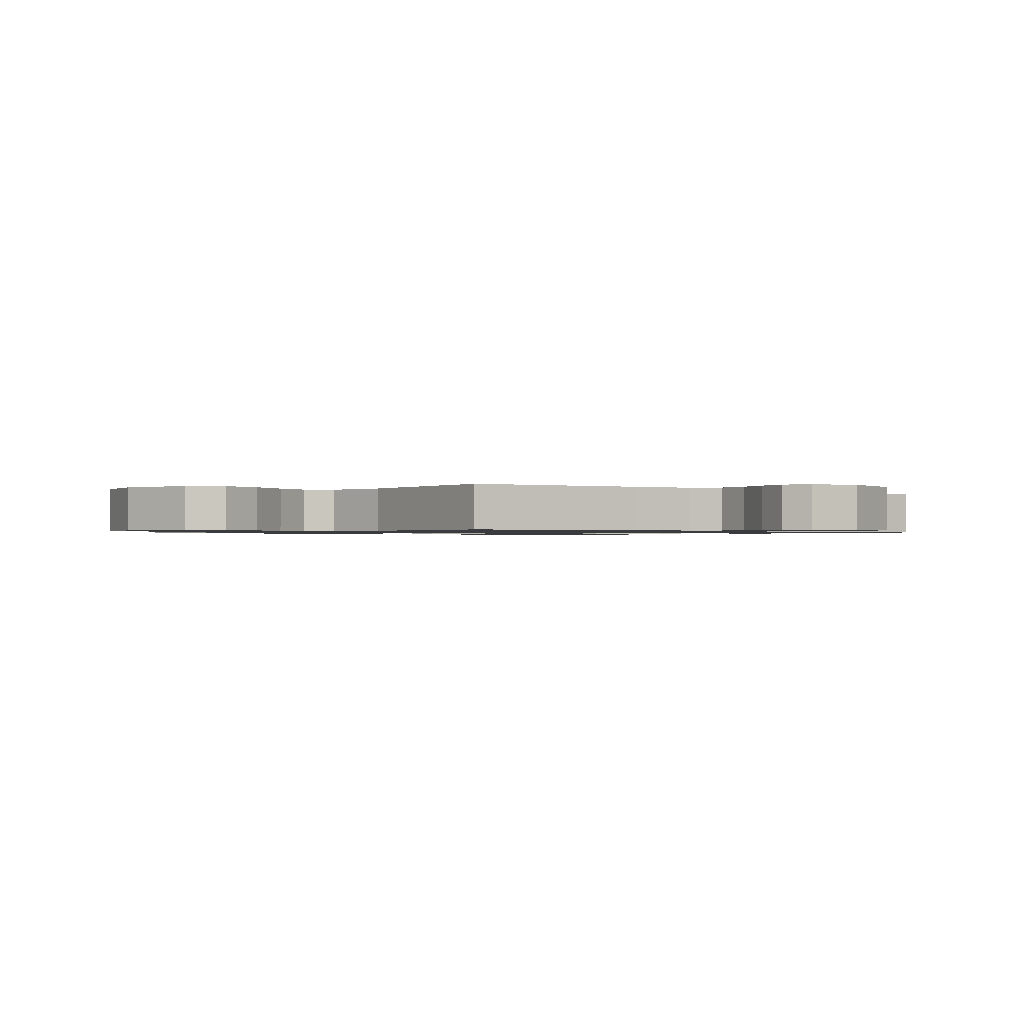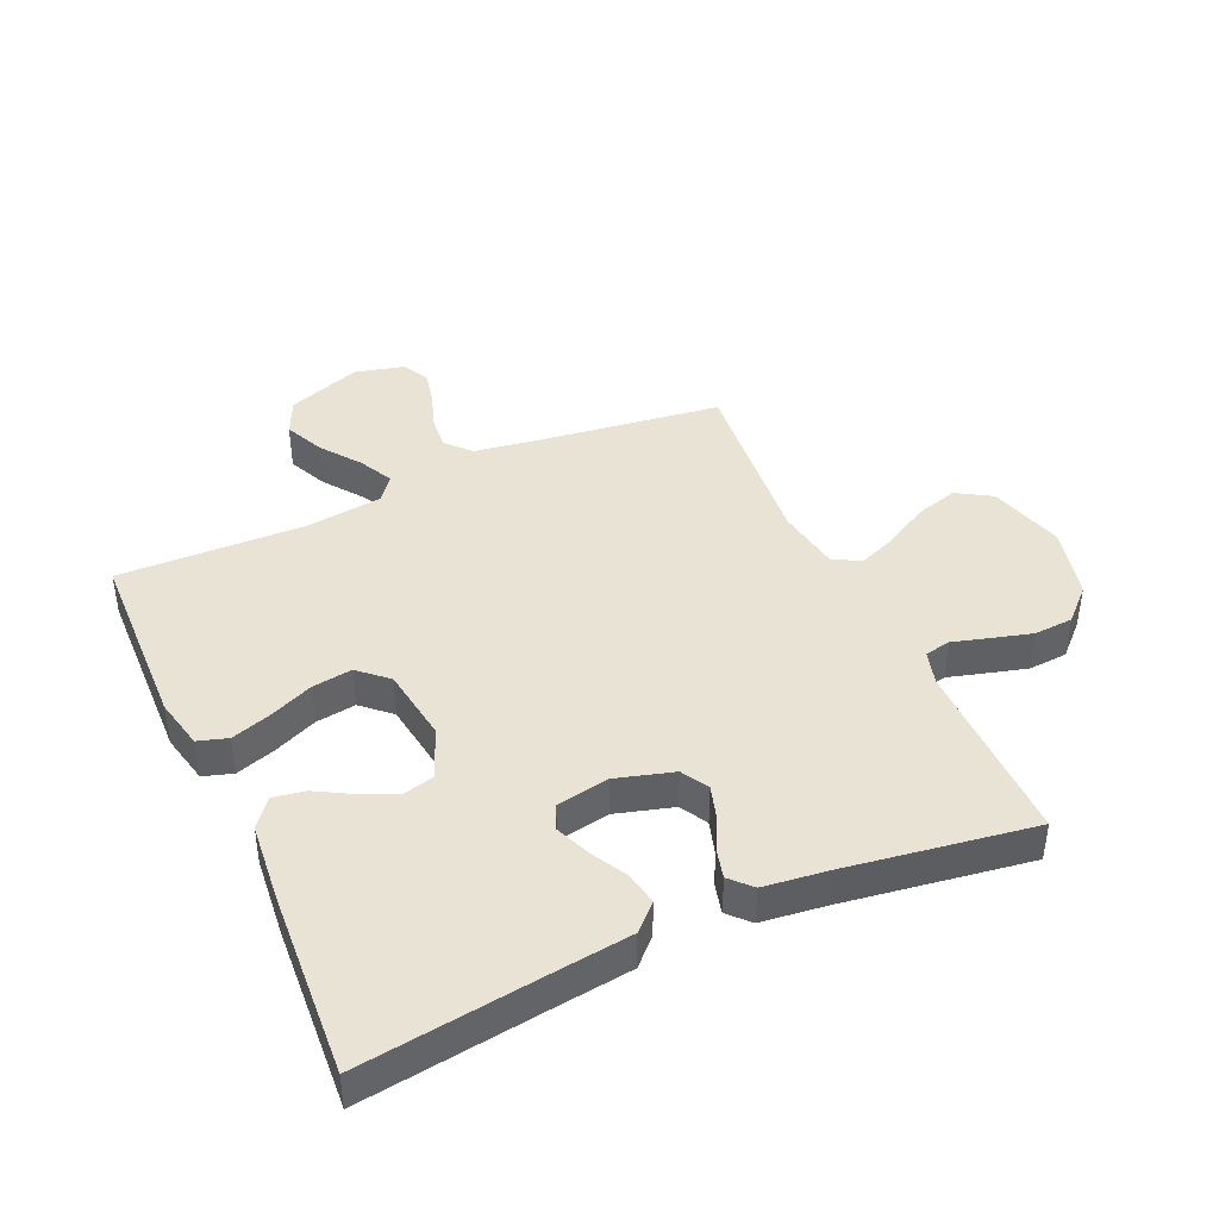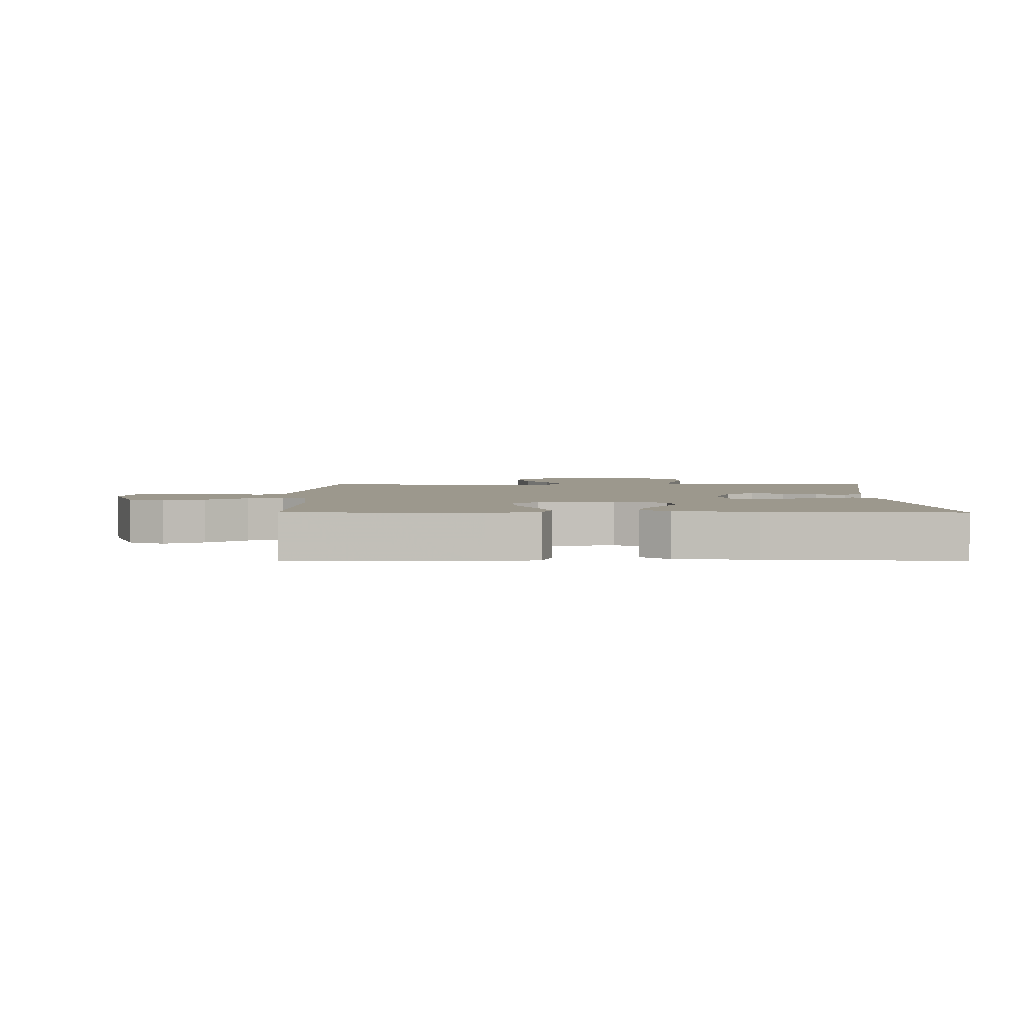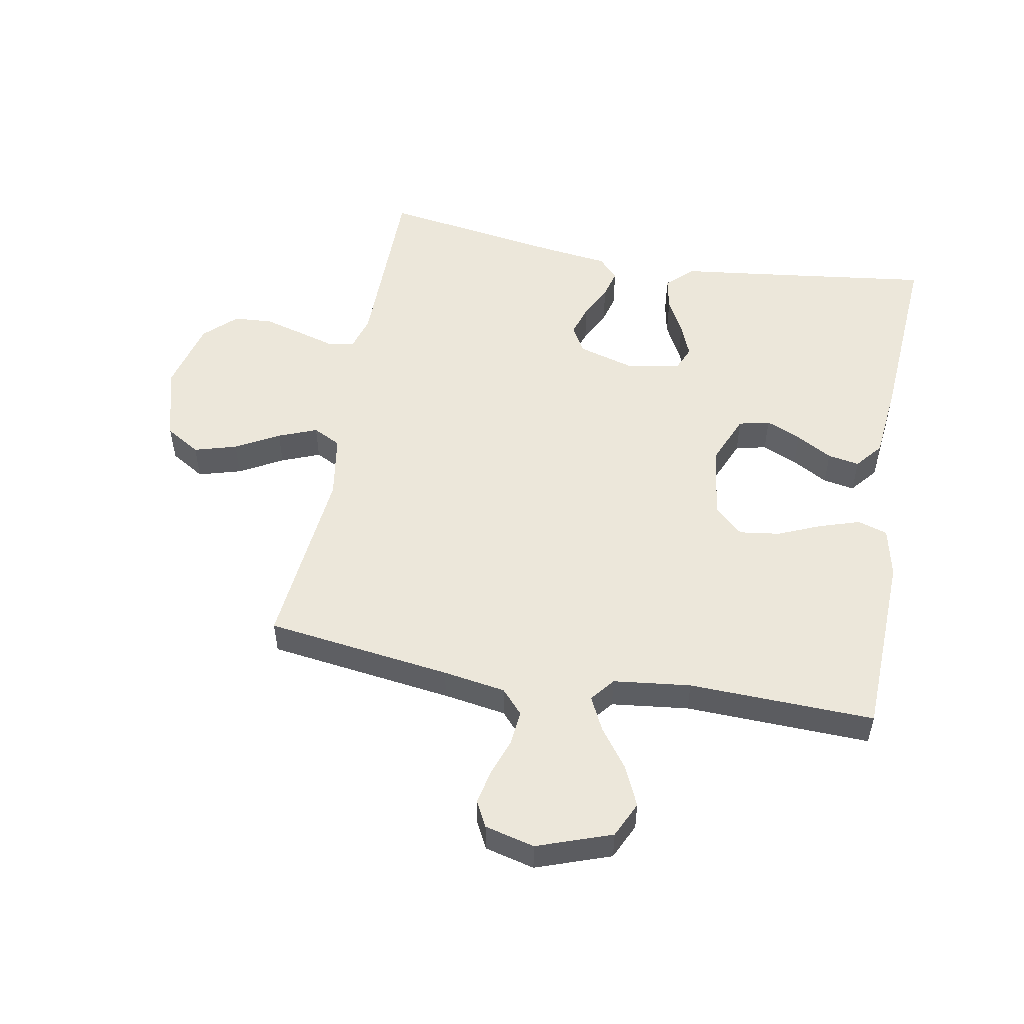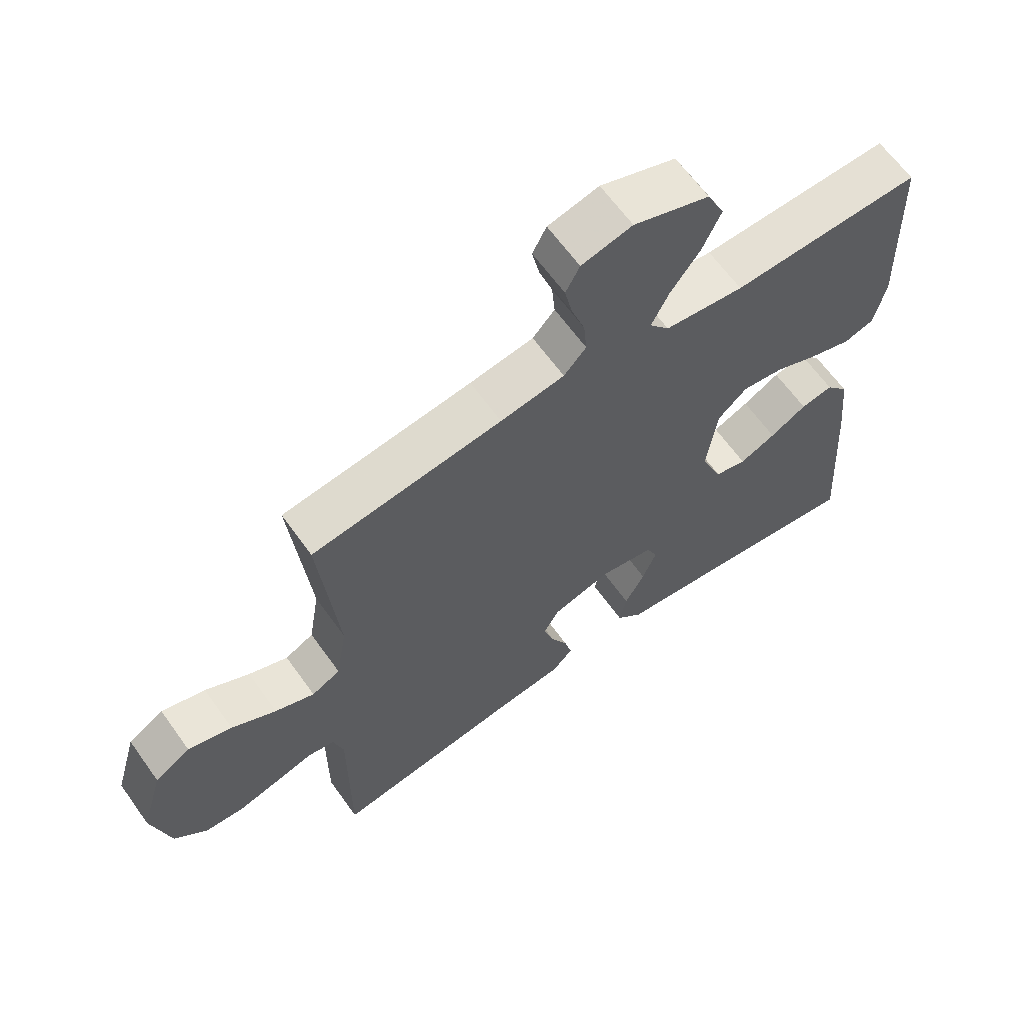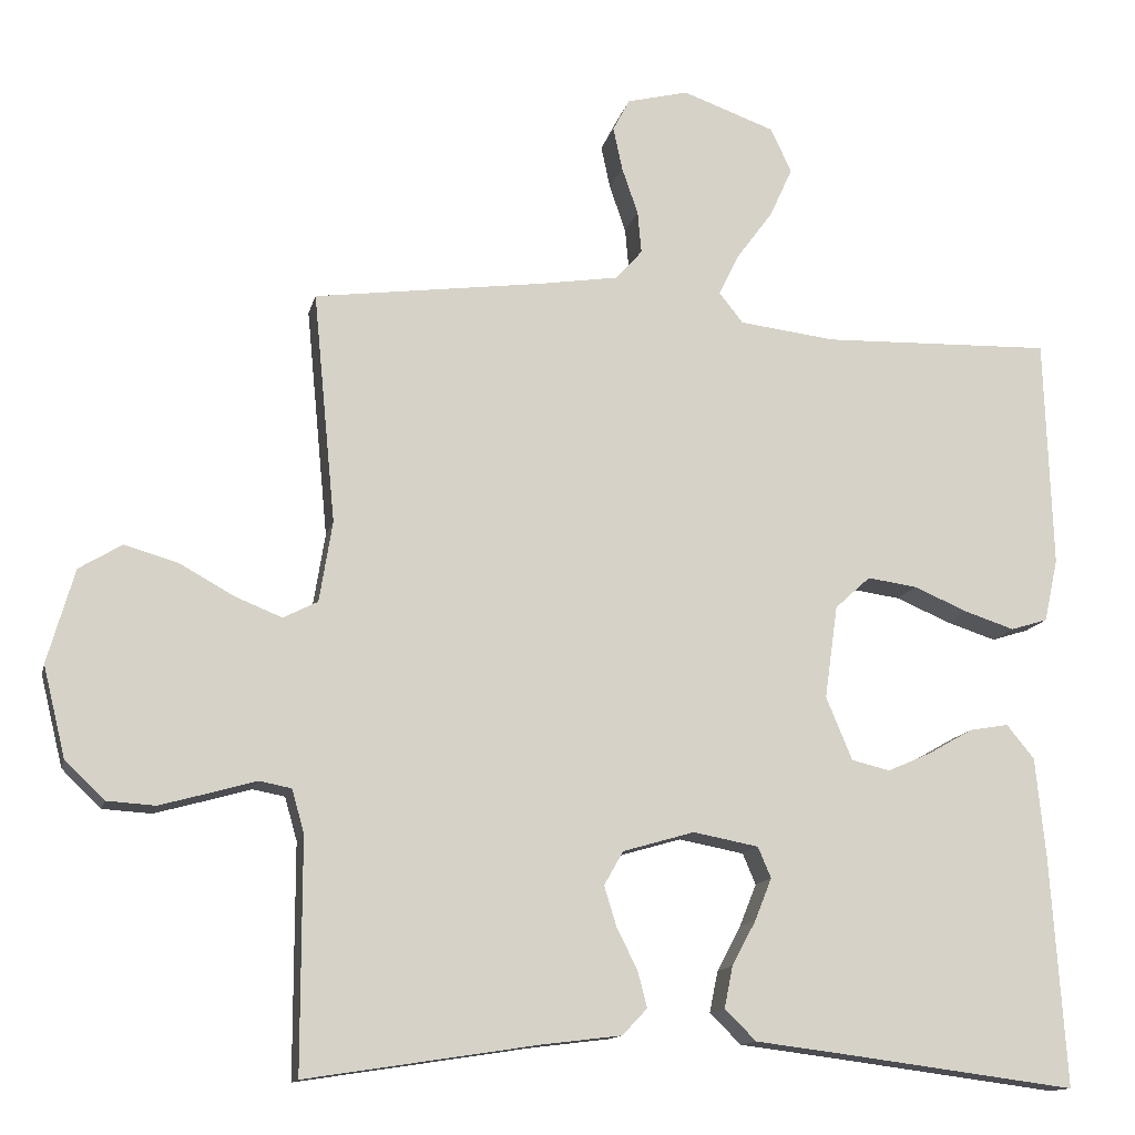
<metadata>
{"format":"obj","ext":"obj","renderer":"f3d","projection":"perspective","resolution":1024,"background":"white","views":[{"elev":-1.0,"azim":-38.7,"up":"+Y"},{"elev":42.1,"azim":155.7,"up":"+Y"},{"elev":3.1,"azim":90.3,"up":"+Y"},{"elev":52.2,"azim":10.5,"up":"+Y"},{"elev":63.7,"azim":-35.5,"up":"+Z"},{"elev":-13.3,"azim":-12.7,"up":"+Z"}]}
</metadata>
<code>
v -0.5 0.07 0.5
v -0.2 0.07 0.54
v -0.099 0.07 0.556
v -0.064 0.07 0.595
v -0.069 0.07 0.65
v -0.09 0.07 0.711
v -0.102 0.07 0.767
v -0.08 0.07 0.809
v 0 0.07 0.829
v 0.12 0.07 0.786
v 0.147 0.07 0.728
v 0.118 0.07 0.664
v 0.071 0.07 0.6
v 0.044 0.07 0.545
v 0.075 0.07 0.506
v 0.2 0.07 0.491
v 0.5 0.07 0.5
v 0.51 0.07 0.2
v 0.492 0.07 0.118
v 0.444 0.07 0.103
v 0.379 0.07 0.124
v 0.309 0.07 0.154
v 0.244 0.07 0.163
v 0.198 0.07 0.121
v 0.181 0.07 0
v 0.215 0.07 -0.082
v 0.265 0.07 -0.094
v 0.322 0.07 -0.069
v 0.38 0.07 -0.036
v 0.431 0.07 -0.027
v 0.467 0.07 -0.071
v 0.48 0.07 -0.2
v 0.5 0.07 -0.5
v 0.2 0.07 -0.461
v 0.079 0.07 -0.446
v 0.038 0.07 -0.406
v 0.049 0.07 -0.352
v 0.08 0.07 -0.294
v 0.102 0.07 -0.239
v 0.085 0.07 -0.199
v 0 0.07 -0.183
v -0.093 0.07 -0.21
v -0.118 0.07 -0.254
v -0.102 0.07 -0.306
v -0.075 0.07 -0.36
v -0.063 0.07 -0.407
v -0.095 0.07 -0.441
v -0.2 0.07 -0.454
v -0.5 0.07 -0.5
v -0.5 0.07 -0.2
v -0.516 0.07 -0.144
v -0.558 0.07 -0.136
v -0.617 0.07 -0.153
v -0.682 0.07 -0.171
v -0.745 0.07 -0.167
v -0.796 0.07 -0.118
v -0.825 0.07 0
v -0.79 0.07 0.122
v -0.734 0.07 0.156
v -0.665 0.07 0.136
v -0.595 0.07 0.097
v -0.533 0.07 0.072
v -0.488 0.07 0.095
v -0.471 0.07 0.2
v -0.5 0 0.5
v -0.2 0 0.54
v -0.099 0 0.556
v -0.064 0 0.595
v -0.069 0 0.65
v -0.09 0 0.711
v -0.102 0 0.767
v -0.08 0 0.809
v 0 0 0.829
v 0.12 0 0.786
v 0.147 0 0.728
v 0.118 0 0.664
v 0.071 0 0.6
v 0.044 0 0.545
v 0.075 0 0.506
v 0.2 0 0.491
v 0.5 0 0.5
v 0.51 0 0.2
v 0.492 0 0.118
v 0.444 0 0.103
v 0.379 0 0.124
v 0.309 0 0.154
v 0.244 0 0.163
v 0.198 0 0.121
v 0.181 0 0
v 0.215 0 -0.082
v 0.265 0 -0.094
v 0.322 0 -0.069
v 0.38 0 -0.036
v 0.431 0 -0.027
v 0.467 0 -0.071
v 0.48 0 -0.2
v 0.5 0 -0.5
v 0.2 0 -0.461
v 0.079 0 -0.446
v 0.038 0 -0.406
v 0.049 0 -0.352
v 0.08 0 -0.294
v 0.102 0 -0.239
v 0.085 0 -0.199
v 0 0 -0.183
v -0.093 0 -0.21
v -0.118 0 -0.254
v -0.102 0 -0.306
v -0.075 0 -0.36
v -0.063 0 -0.407
v -0.095 0 -0.441
v -0.2 0 -0.454
v -0.5 0 -0.5
v -0.5 0 -0.2
v -0.516 0 -0.144
v -0.558 0 -0.136
v -0.617 0 -0.153
v -0.682 0 -0.171
v -0.745 0 -0.167
v -0.796 0 -0.118
v -0.825 0 0
v -0.79 0 0.122
v -0.734 0 0.156
v -0.665 0 0.136
v -0.595 0 0.097
v -0.533 0 0.072
v -0.488 0 0.095
v -0.471 0 0.2
f 59 60 61
f 58 59 61
f 57 58 61
f 56 57 61
f 55 56 61
f 54 55 61
f 53 54 61
f 52 53 61
f 51 52 61 62
f 50 51 62 63
f 50 63 64
f 49 50 64
f 48 49 64
f 47 48 64
f 46 47 64
f 45 46 64
f 44 45 64
f 36 37 38
f 35 36 38
f 34 35 38
f 34 38 39
f 33 34 39
f 32 33 39
f 31 32 39
f 30 31 39
f 29 30 39
f 28 29 39
f 27 28 39 40
f 20 21 22
f 19 20 22
f 18 19 22
f 17 18 22
f 16 17 22
f 15 16 22 23
f 14 15 23 24
f 11 12 13
f 10 11 13
f 9 10 13
f 8 9 13
f 7 8 13
f 6 7 13
f 5 6 13
f 4 5 13 14
f 14 24 25
f 4 14 25
f 3 4 25
f 43 44 64 1
f 26 27 40 41
f 26 41 42
f 25 26 42
f 3 25 42
f 2 3 42
f 1 2 42 43
f 125 124 123
f 125 123 122
f 125 122 121
f 125 121 120
f 125 120 119
f 125 119 118
f 125 118 117
f 125 117 116
f 126 125 116 115
f 127 126 115 114
f 128 127 114
f 128 114 113
f 128 113 112
f 128 112 111
f 128 111 110
f 128 110 109
f 128 109 108
f 102 101 100
f 102 100 99
f 102 99 98
f 103 102 98
f 103 98 97
f 103 97 96
f 103 96 95
f 103 95 94
f 103 94 93
f 103 93 92
f 104 103 92 91
f 86 85 84
f 86 84 83
f 86 83 82
f 86 82 81
f 86 81 80
f 87 86 80 79
f 88 87 79 78
f 77 76 75
f 77 75 74
f 77 74 73
f 77 73 72
f 77 72 71
f 77 71 70
f 77 70 69
f 78 77 69 68
f 89 88 78
f 89 78 68
f 89 68 67
f 65 128 108 107
f 105 104 91 90
f 106 105 90
f 106 90 89
f 106 89 67
f 106 67 66
f 107 106 66 65
f 1 65 66 2
f 2 66 67 3
f 3 67 68 4
f 4 68 69 5
f 5 69 70 6
f 6 70 71 7
f 7 71 72 8
f 8 72 73 9
f 9 73 74 10
f 10 74 75 11
f 11 75 76 12
f 12 76 77 13
f 13 77 78 14
f 14 78 79 15
f 15 79 80 16
f 16 80 81 17
f 17 81 82 18
f 18 82 83 19
f 19 83 84 20
f 20 84 85 21
f 21 85 86 22
f 22 86 87 23
f 23 87 88 24
f 24 88 89 25
f 25 89 90 26
f 26 90 91 27
f 27 91 92 28
f 28 92 93 29
f 29 93 94 30
f 30 94 95 31
f 31 95 96 32
f 32 96 97 33
f 33 97 98 34
f 34 98 99 35
f 35 99 100 36
f 36 100 101 37
f 37 101 102 38
f 38 102 103 39
f 39 103 104 40
f 40 104 105 41
f 41 105 106 42
f 42 106 107 43
f 43 107 108 44
f 44 108 109 45
f 45 109 110 46
f 46 110 111 47
f 47 111 112 48
f 48 112 113 49
f 49 113 114 50
f 50 114 115 51
f 51 115 116 52
f 52 116 117 53
f 53 117 118 54
f 54 118 119 55
f 55 119 120 56
f 56 120 121 57
f 57 121 122 58
f 58 122 123 59
f 59 123 124 60
f 60 124 125 61
f 61 125 126 62
f 62 126 127 63
f 63 127 128 64
f 64 128 65 1

</code>
